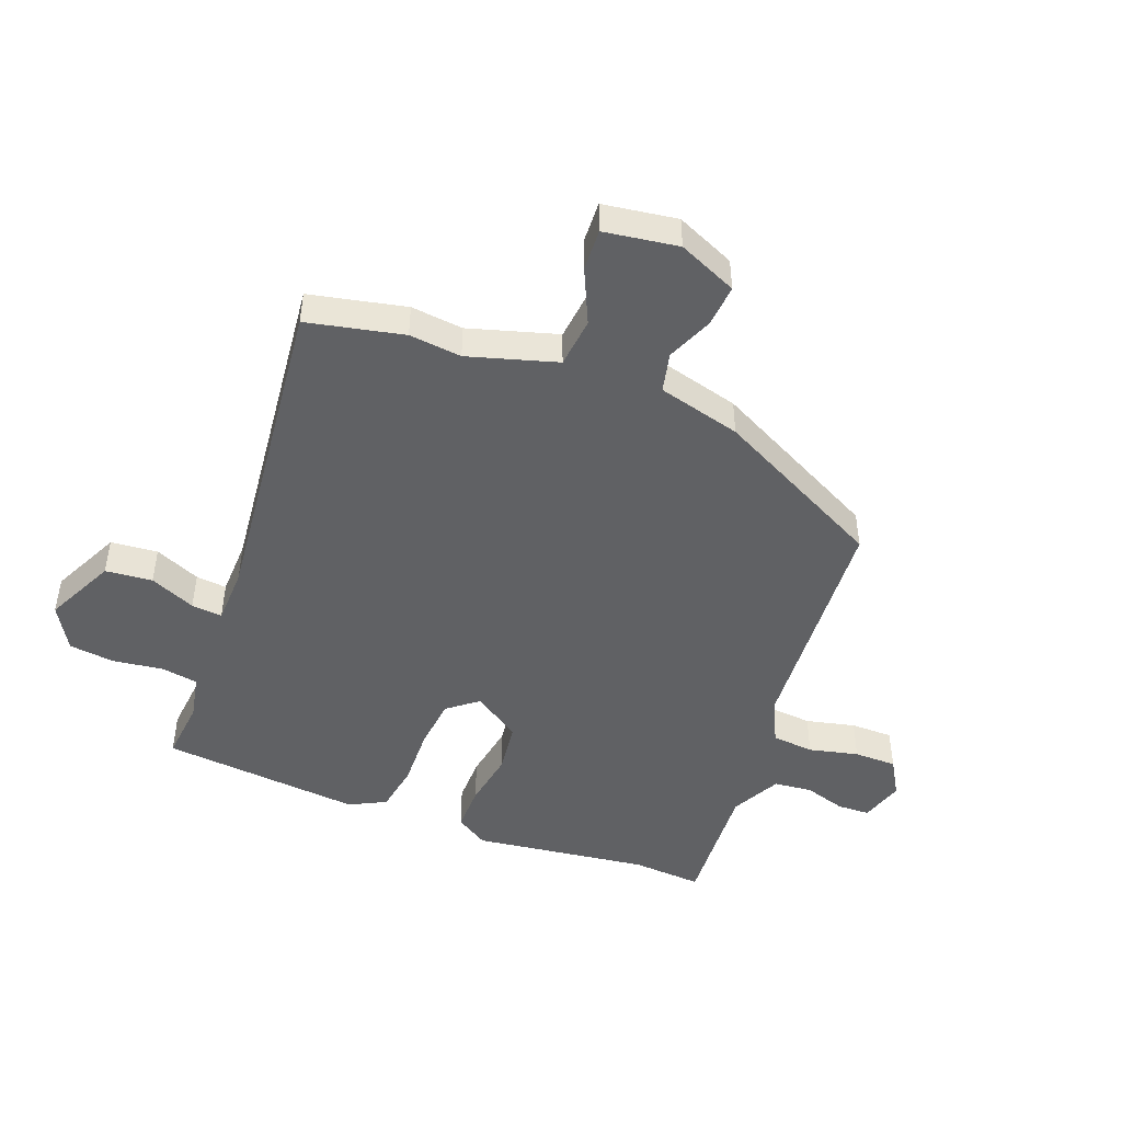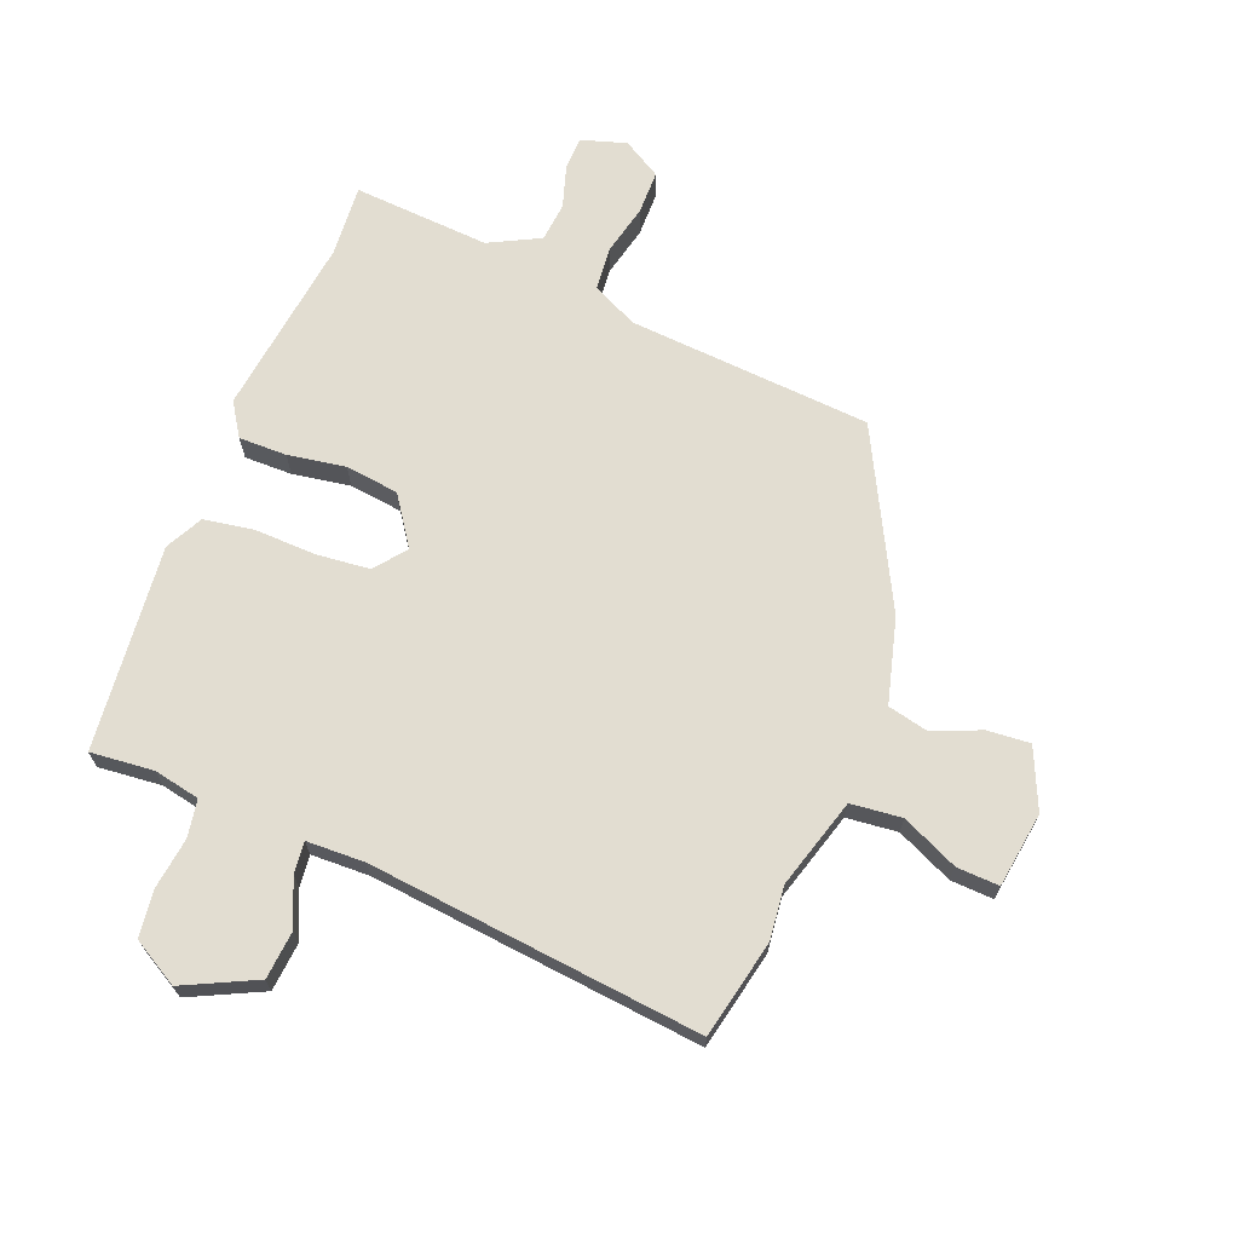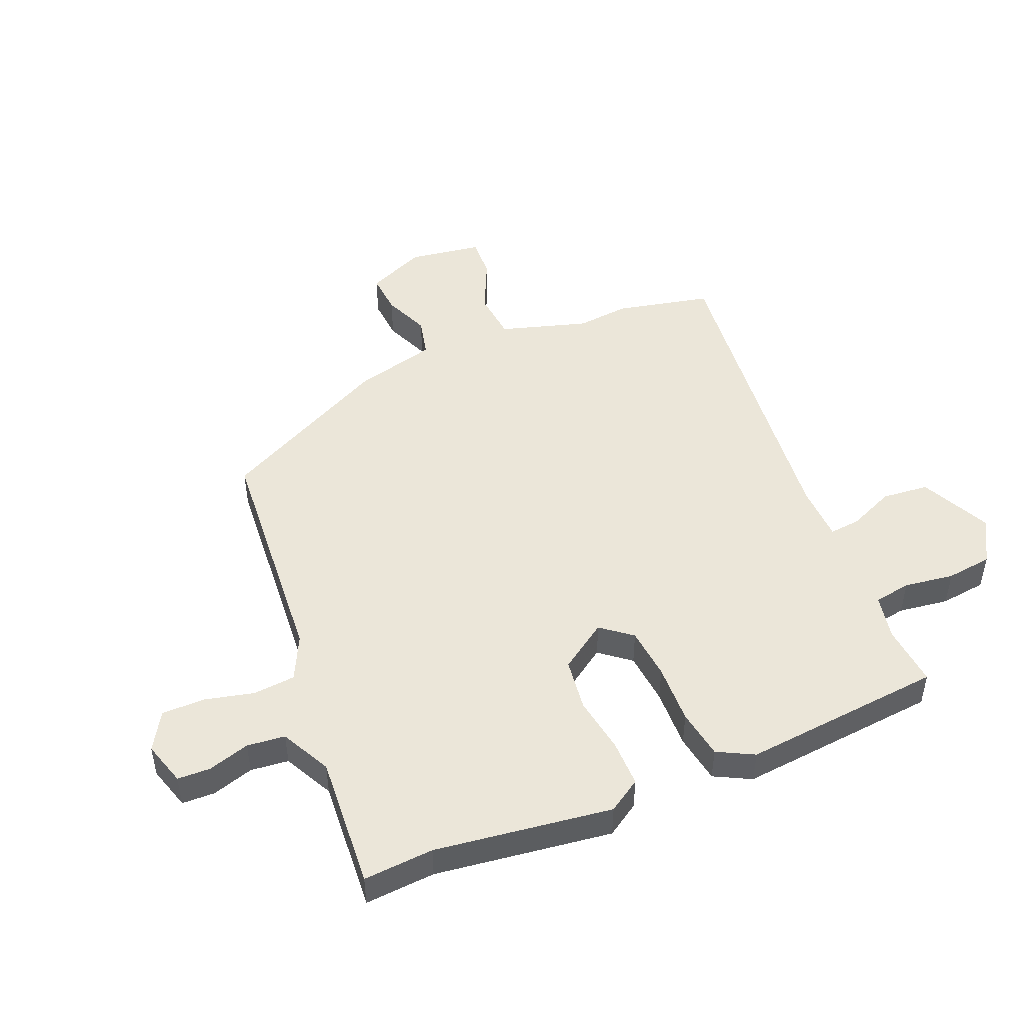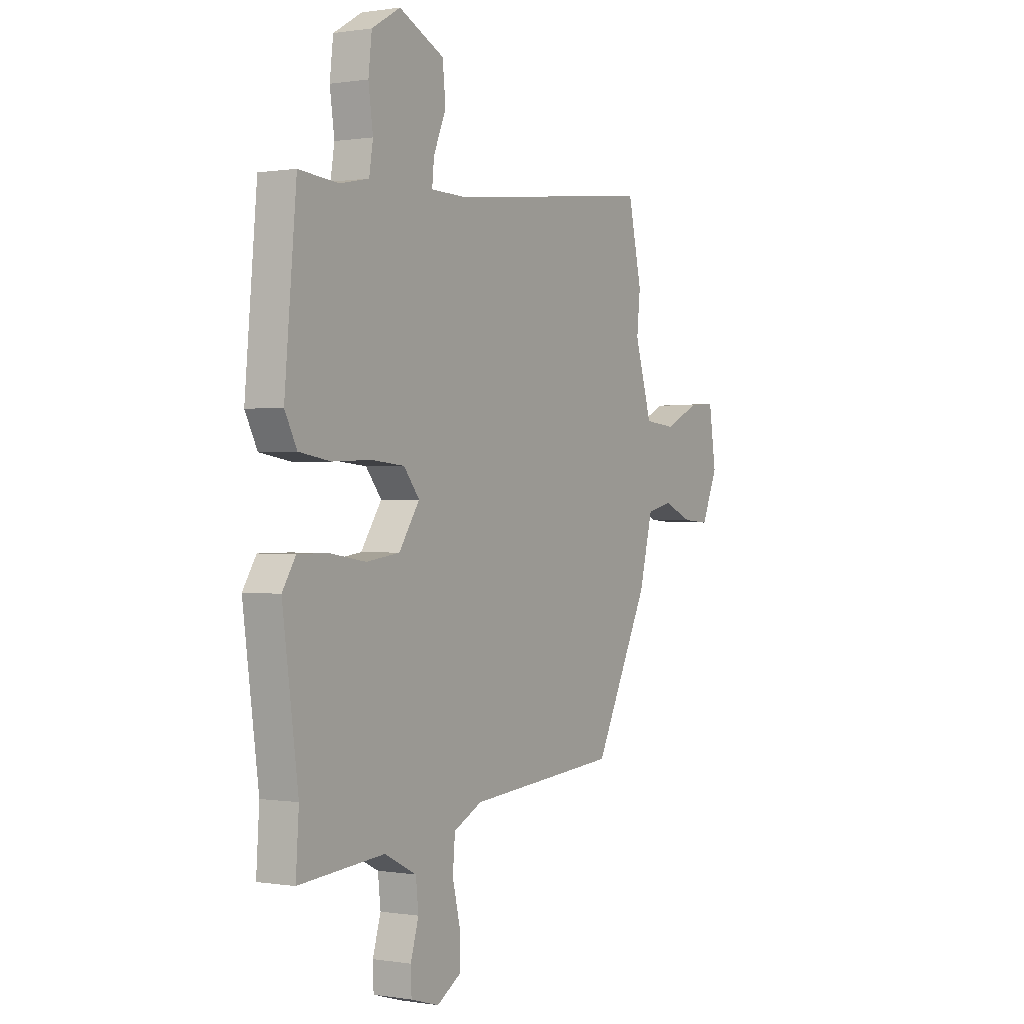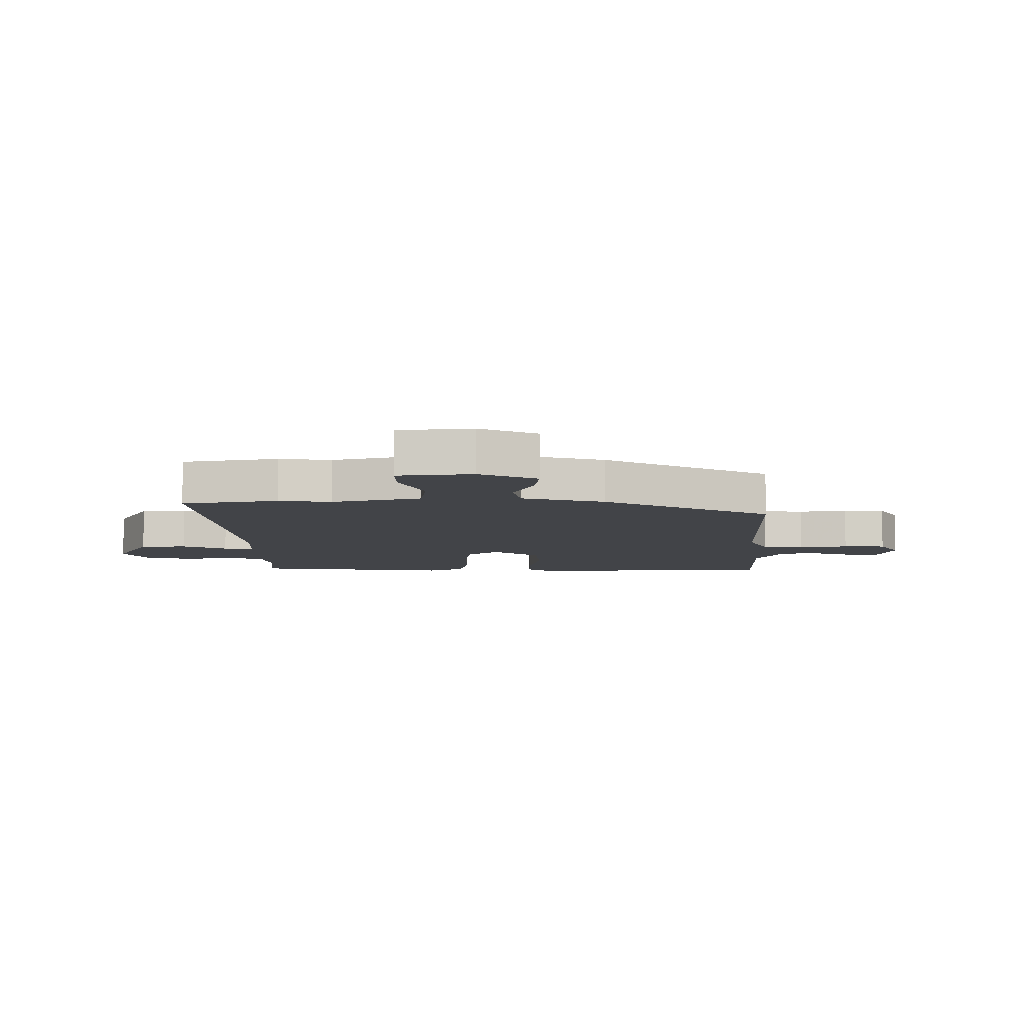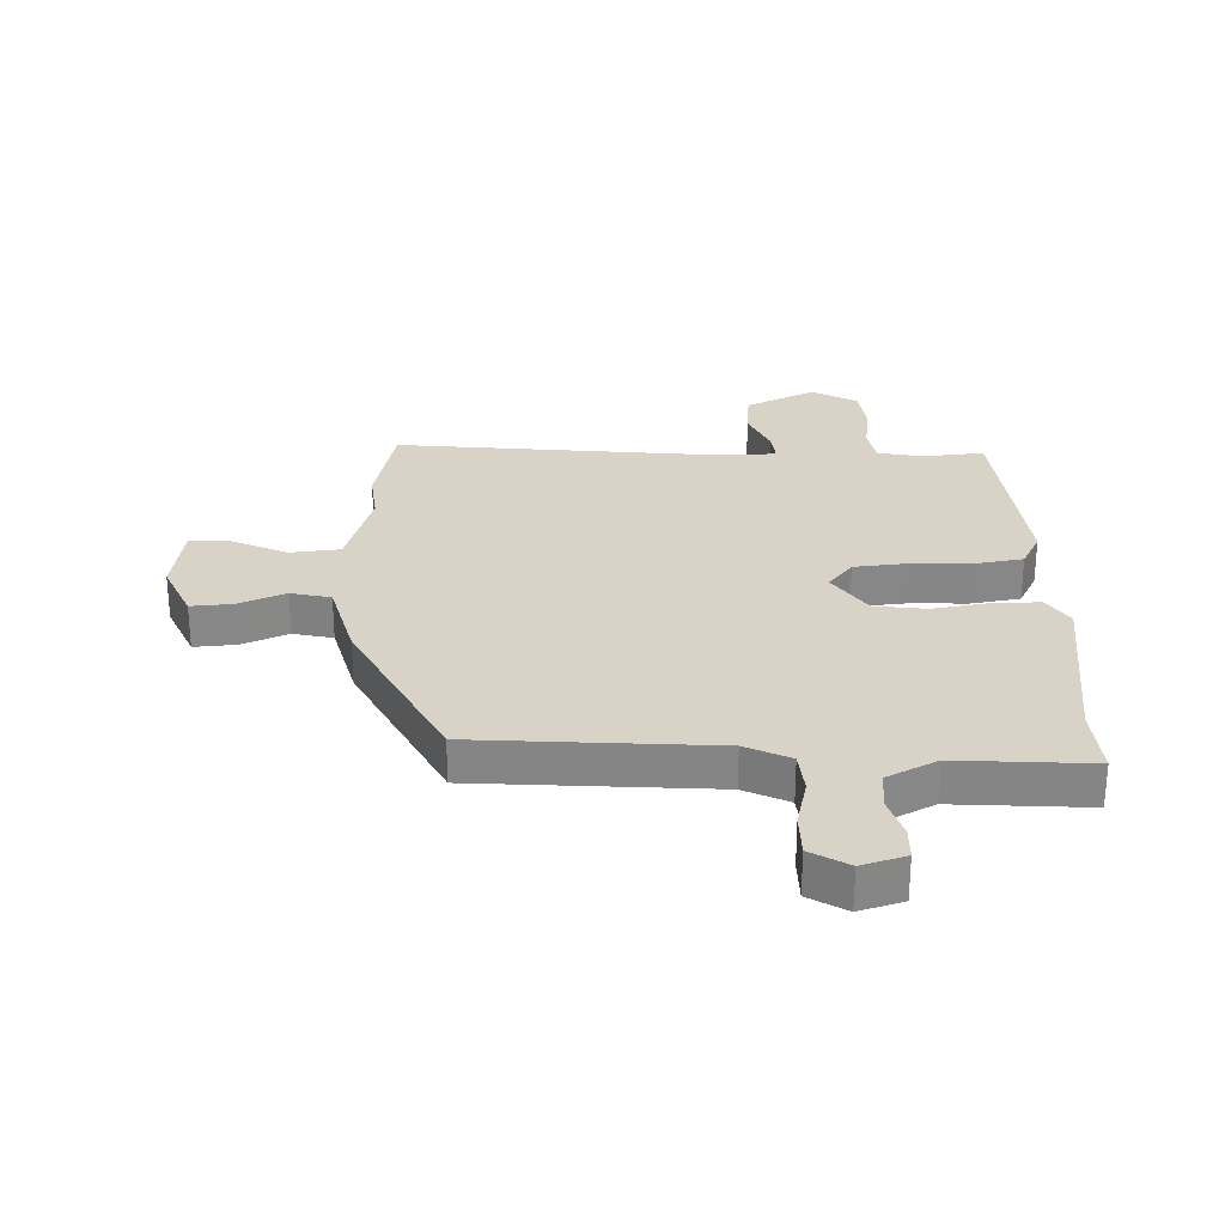
<metadata>
{"format":"obj","ext":"obj","renderer":"f3d","projection":"perspective","resolution":1024,"background":"white","views":[{"elev":-46.8,"azim":68.6,"up":"+Y"},{"elev":68.4,"azim":21.1,"up":"+Y"},{"elev":48.1,"azim":-112.9,"up":"+Y"},{"elev":0.3,"azim":-58.9,"up":"+Z"},{"elev":-7.7,"azim":88.2,"up":"+Y"},{"elev":27.9,"azim":177.9,"up":"+Y"}]}
</metadata>
<code>
v 0.391 0.07 -0.459
v -0.009 0.07 -0.491
v -0.084 0.07 -0.528
v -0.09 0.07 -0.599
v -0.07 0.07 -0.682
v -0.07 0.07 -0.754
v -0.133 0.07 -0.792
v -0.207 0.07 -0.77
v -0.209 0.07 -0.715
v -0.188 0.07 -0.645
v -0.195 0.07 -0.581
v -0.279 0.07 -0.539
v -0.504 0.07 -0.556
v -0.496 0.07 -0.438
v -0.537 0.07 -0.141
v -0.502 0.07 -0.086
v -0.423 0.07 -0.086
v -0.328 0.07 -0.101
v -0.24 0.07 -0.089
v -0.186 0.07 -0.009
v -0.227 0.07 0.042
v -0.315 0.07 0.05
v -0.416 0.07 0.046
v -0.499 0.07 0.059
v -0.531 0.07 0.12
v -0.5 0.07 0.459
v -0.396 0.07 0.45
v -0.32 0.07 0.466
v -0.31 0.07 0.528
v -0.322 0.07 0.612
v -0.313 0.07 0.689
v -0.238 0.07 0.733
v -0.119 0.07 0.677
v -0.111 0.07 0.598
v -0.144 0.07 0.521
v -0.149 0.07 0.469
v -0.053 0.07 0.467
v 0.494 0.07 0.529
v 0.53 0.07 0.368
v 0.521 0.07 0.28
v 0.566 0.07 0.132
v 0.65 0.07 0.124
v 0.742 0.07 0.167
v 0.812 0.07 0.171
v 0.831 0.07 0.047
v 0.788 0.07 -0.052
v 0.717 0.07 -0.047
v 0.639 0.07 -0.015
v 0.572 0.07 -0.031
v 0.536 0.07 -0.171
v 0.391 0 -0.459
v -0.009 0 -0.491
v -0.084 0 -0.528
v -0.09 0 -0.599
v -0.07 0 -0.682
v -0.07 0 -0.754
v -0.133 0 -0.792
v -0.207 0 -0.77
v -0.209 0 -0.715
v -0.188 0 -0.645
v -0.195 0 -0.581
v -0.279 0 -0.539
v -0.504 0 -0.556
v -0.496 0 -0.438
v -0.537 0 -0.141
v -0.502 0 -0.086
v -0.423 0 -0.086
v -0.328 0 -0.101
v -0.24 0 -0.089
v -0.186 0 -0.009
v -0.227 0 0.042
v -0.315 0 0.05
v -0.416 0 0.046
v -0.499 0 0.059
v -0.531 0 0.12
v -0.5 0 0.459
v -0.396 0 0.45
v -0.32 0 0.466
v -0.31 0 0.528
v -0.322 0 0.612
v -0.313 0 0.689
v -0.238 0 0.733
v -0.119 0 0.677
v -0.111 0 0.598
v -0.144 0 0.521
v -0.149 0 0.469
v -0.053 0 0.467
v 0.494 0 0.529
v 0.53 0 0.368
v 0.521 0 0.28
v 0.566 0 0.132
v 0.65 0 0.124
v 0.742 0 0.167
v 0.812 0 0.171
v 0.831 0 0.047
v 0.788 0 -0.052
v 0.717 0 -0.047
v 0.639 0 -0.015
v 0.572 0 -0.031
v 0.536 0 -0.171
f 49 50 1 2
f 45 46 47 48
f 45 48 49
f 42 43 44 45
f 41 42 45 49
f 40 41 49 2
f 37 38 39 40
f 36 37 40 2
f 32 33 34 35
f 32 35 36
f 29 30 31 32
f 28 29 32 36
f 27 28 36
f 24 25 26 27
f 22 23 24 27
f 21 22 27 36
f 20 21 36
f 15 16 17 18
f 14 15 18 19
f 12 13 14 19
f 11 12 19 20
f 7 8 9 10
f 4 5 6 7
f 3 4 7 10
f 20 36 2 3
f 3 10 11 20
f 52 51 100 99
f 98 97 96 95
f 99 98 95
f 95 94 93 92
f 99 95 92 91
f 52 99 91 90
f 90 89 88 87
f 52 90 87 86
f 85 84 83 82
f 86 85 82
f 82 81 80 79
f 86 82 79 78
f 86 78 77
f 77 76 75 74
f 77 74 73 72
f 86 77 72 71
f 86 71 70
f 68 67 66 65
f 69 68 65 64
f 69 64 63 62
f 70 69 62 61
f 60 59 58 57
f 57 56 55 54
f 60 57 54 53
f 53 52 86 70
f 70 61 60 53
f 1 51 52 2
f 2 52 53 3
f 3 53 54 4
f 4 54 55 5
f 5 55 56 6
f 6 56 57 7
f 7 57 58 8
f 8 58 59 9
f 9 59 60 10
f 10 60 61 11
f 11 61 62 12
f 12 62 63 13
f 13 63 64 14
f 14 64 65 15
f 15 65 66 16
f 16 66 67 17
f 17 67 68 18
f 18 68 69 19
f 19 69 70 20
f 20 70 71 21
f 21 71 72 22
f 22 72 73 23
f 23 73 74 24
f 24 74 75 25
f 25 75 76 26
f 26 76 77 27
f 27 77 78 28
f 28 78 79 29
f 29 79 80 30
f 30 80 81 31
f 31 81 82 32
f 32 82 83 33
f 33 83 84 34
f 34 84 85 35
f 35 85 86 36
f 36 86 87 37
f 37 87 88 38
f 38 88 89 39
f 39 89 90 40
f 40 90 91 41
f 41 91 92 42
f 42 92 93 43
f 43 93 94 44
f 44 94 95 45
f 45 95 96 46
f 46 96 97 47
f 47 97 98 48
f 48 98 99 49
f 49 99 100 50
f 50 100 51 1

</code>
